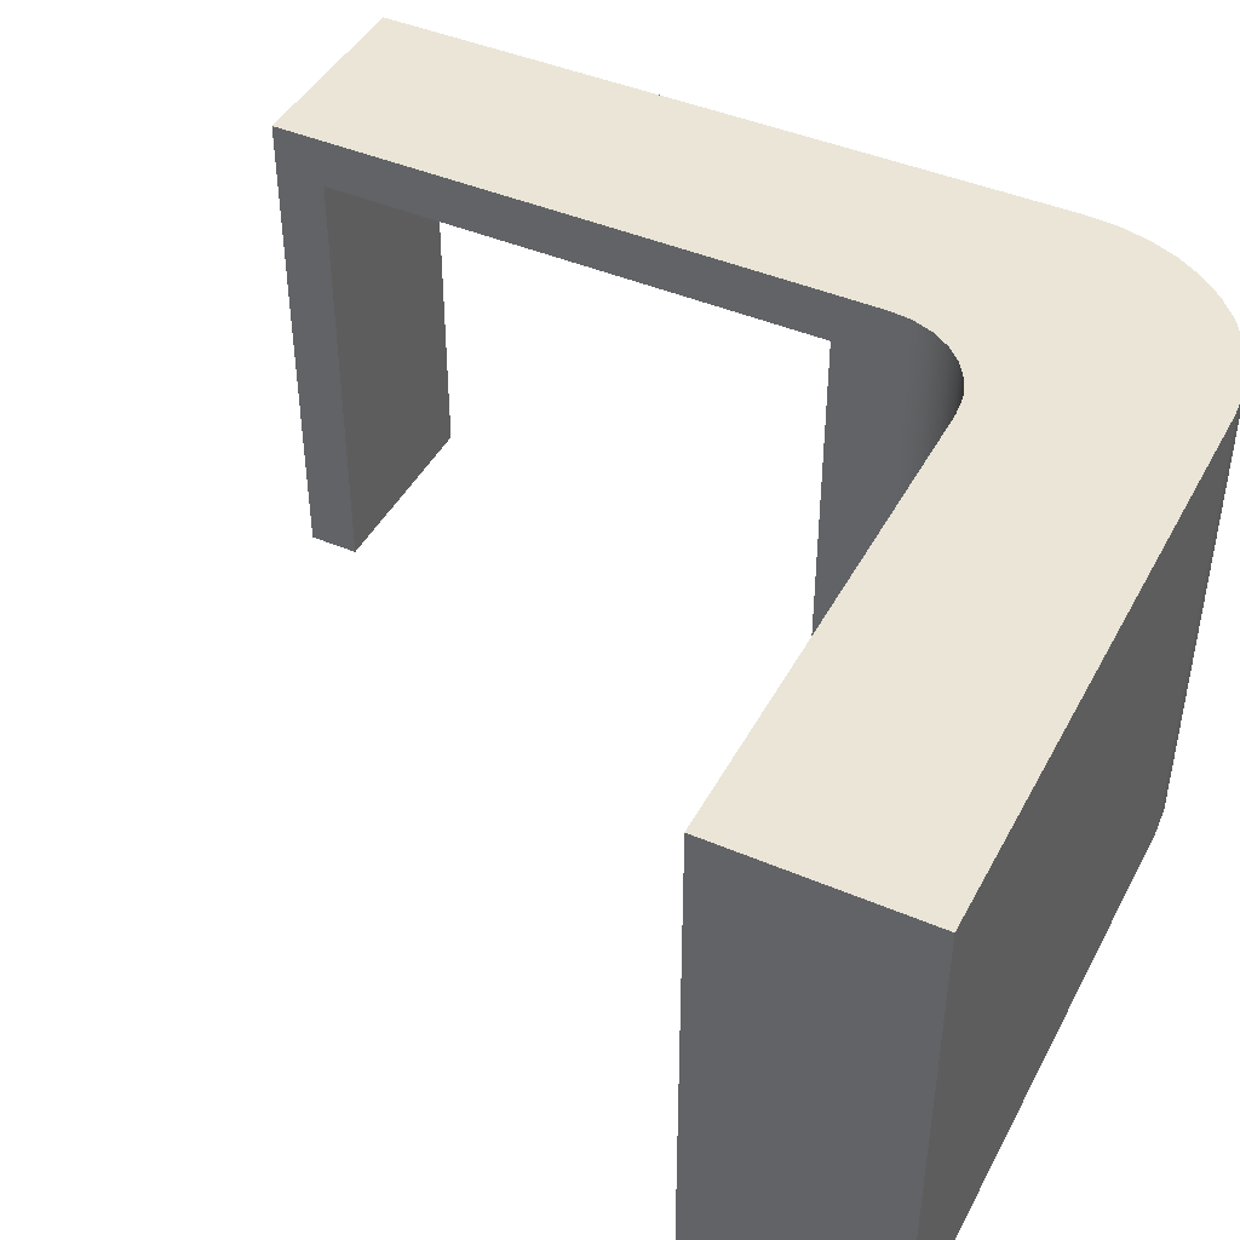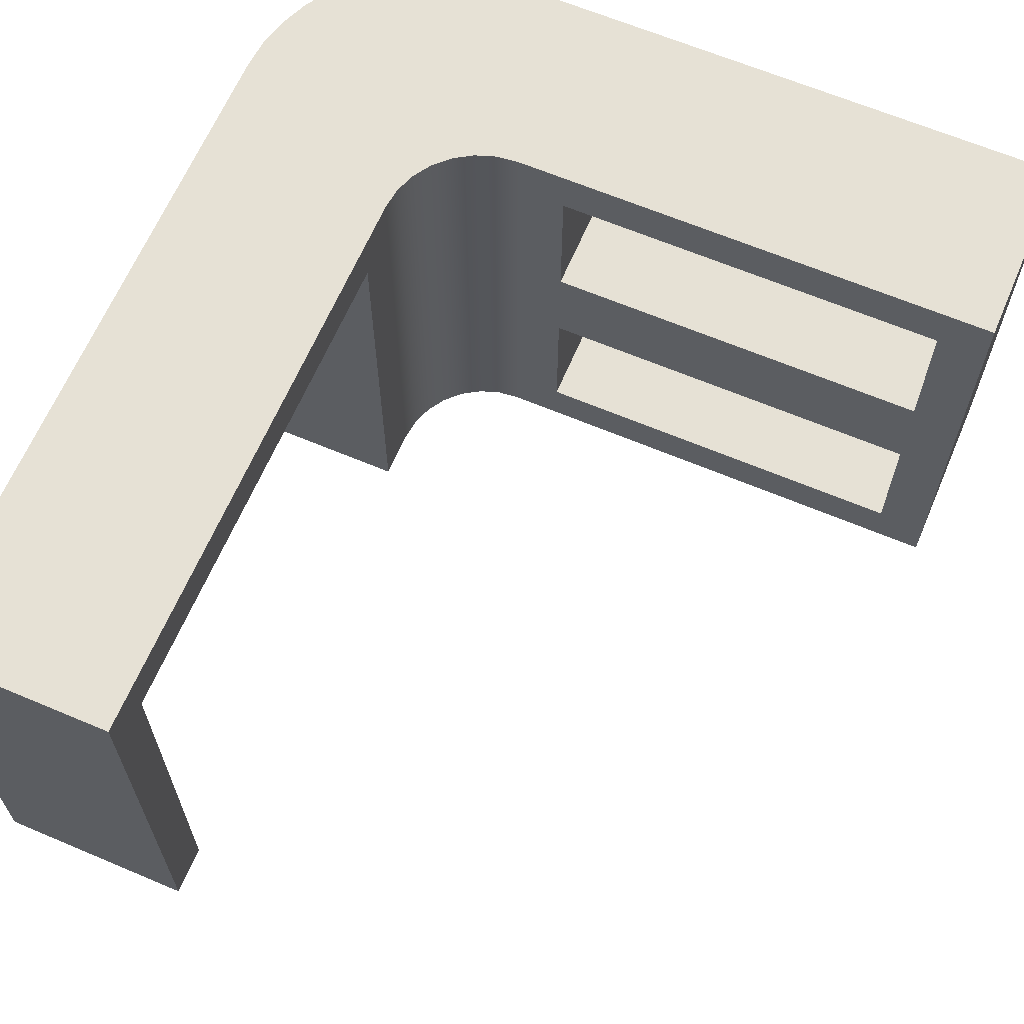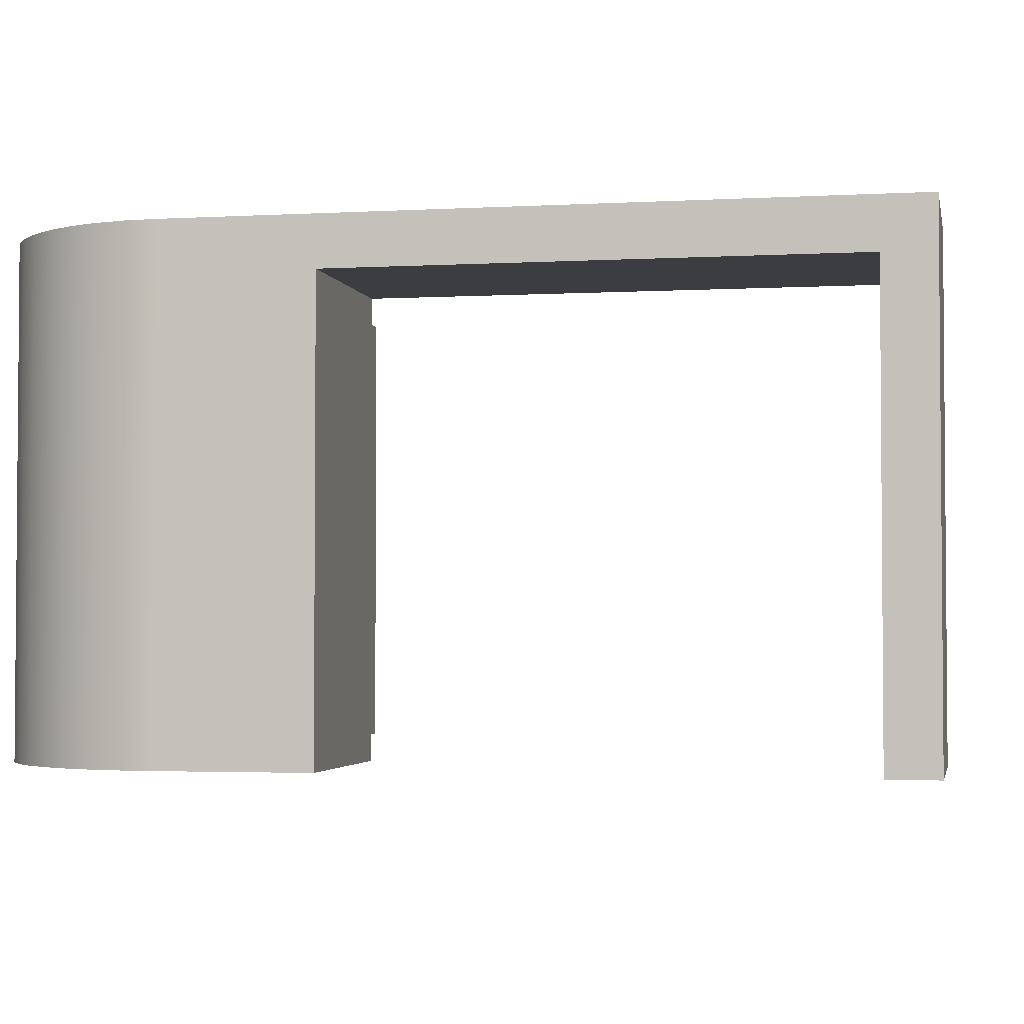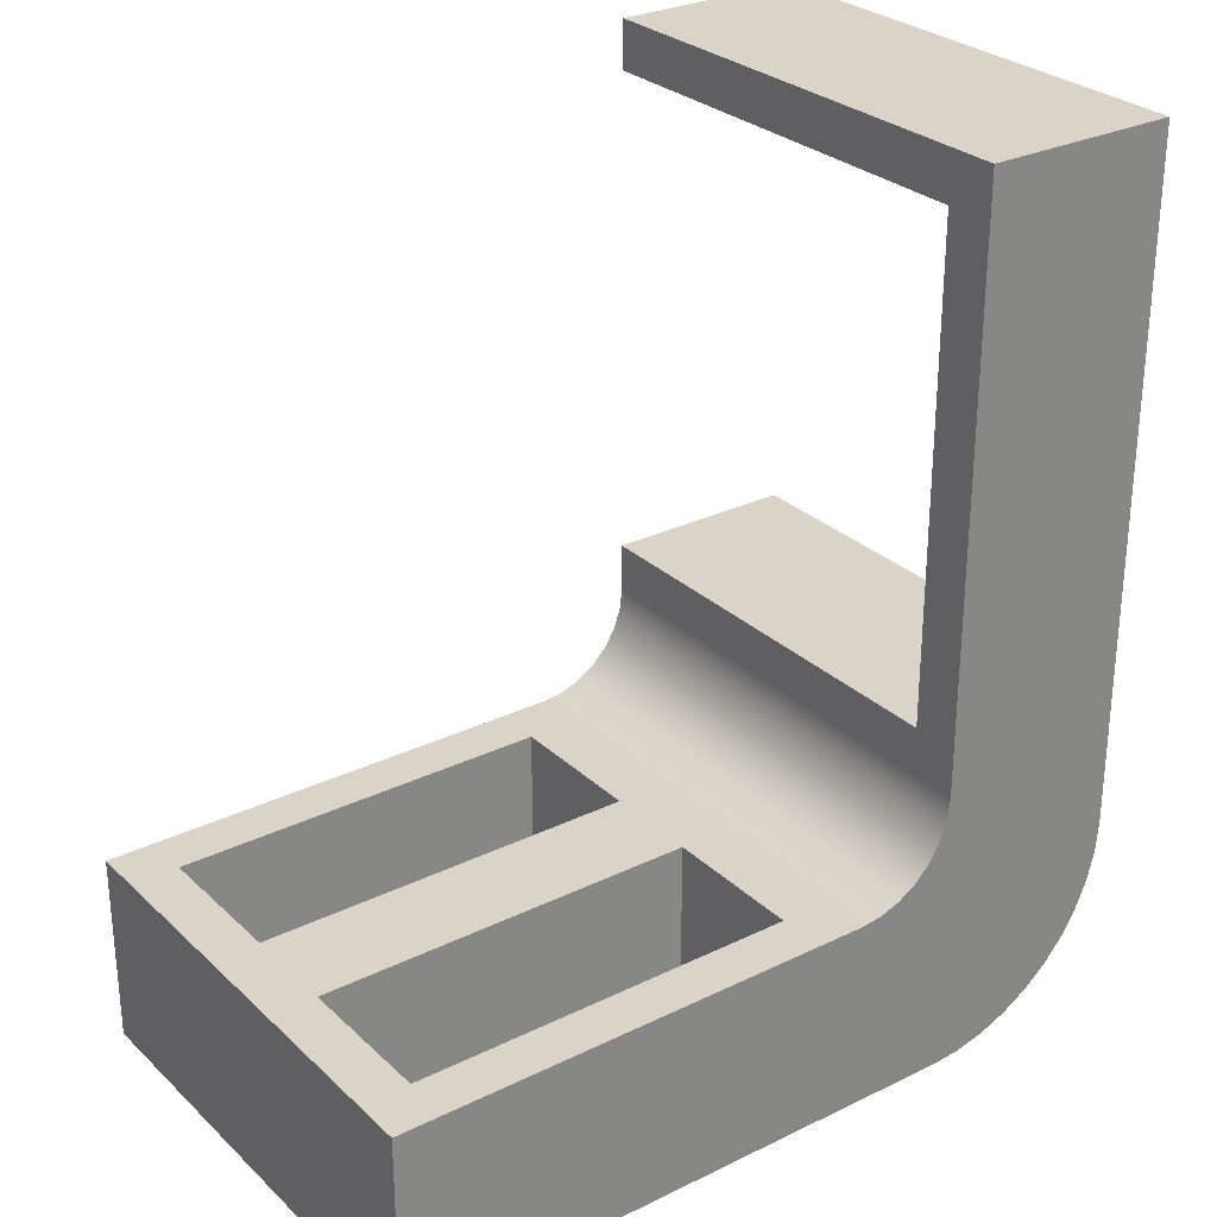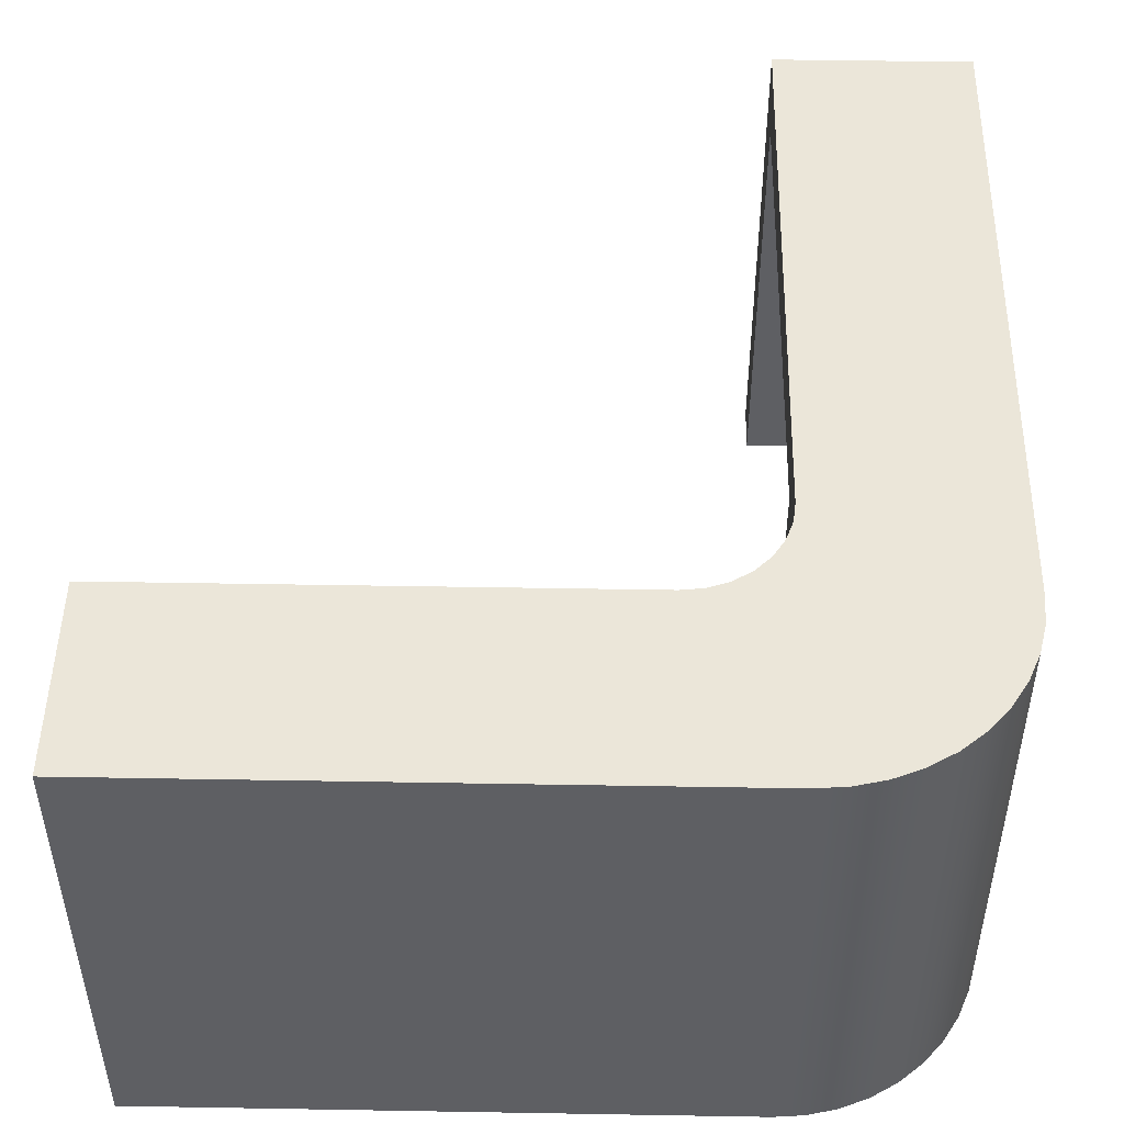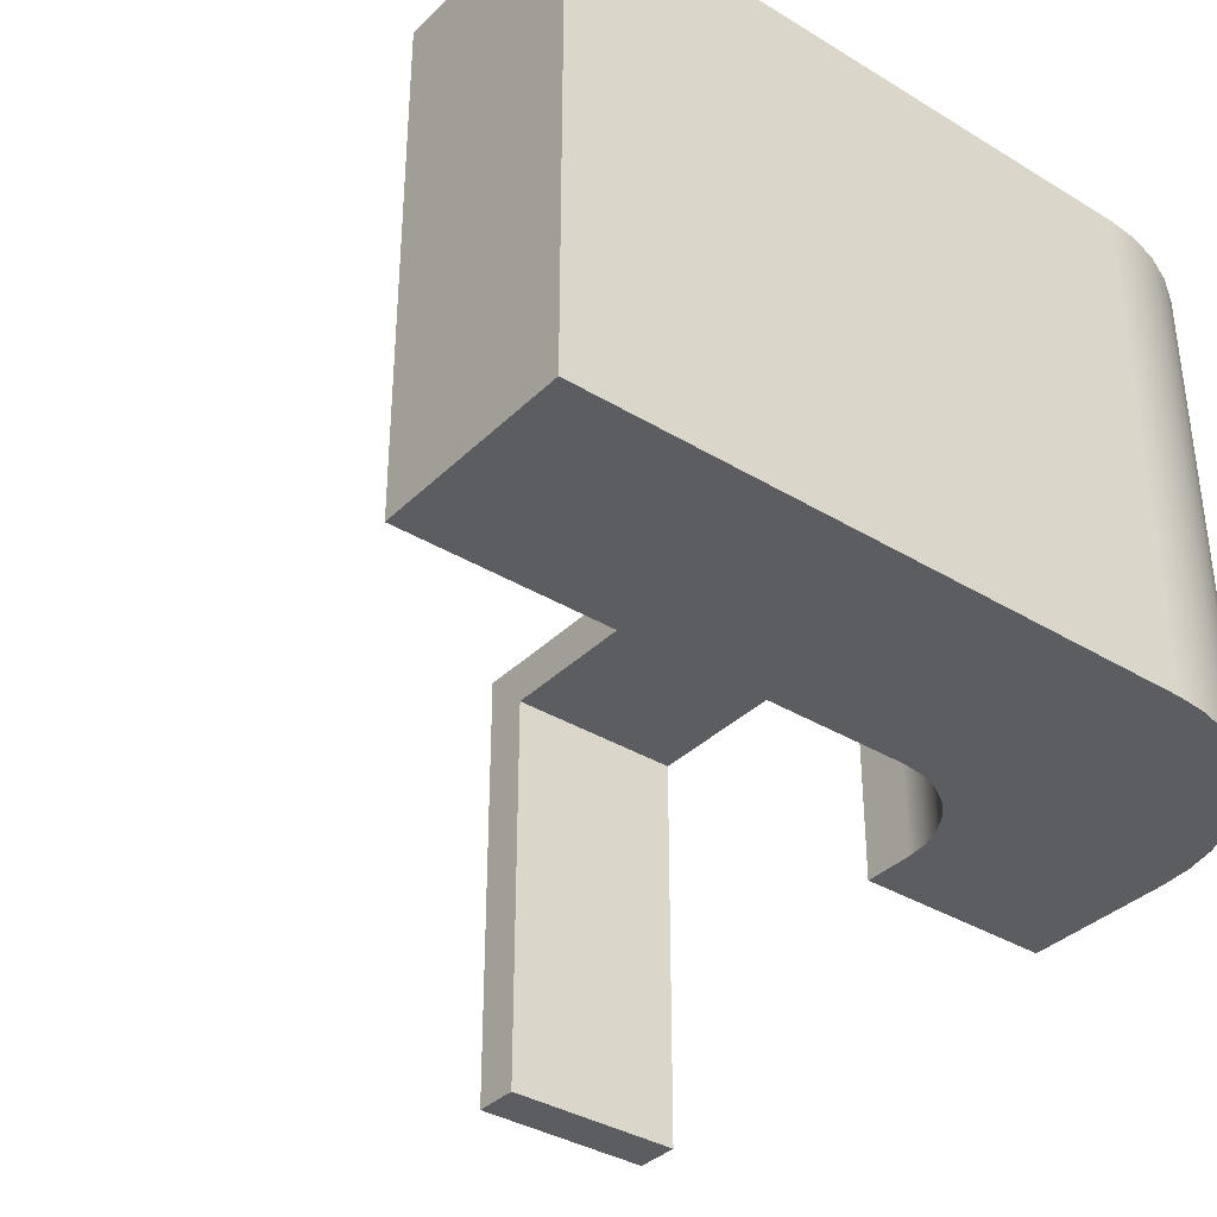
<metadata>
{"format":"obj","ext":"obj","renderer":"f3d","projection":"perspective","resolution":1024,"background":"white","views":[{"elev":44.0,"azim":116.6,"up":"+Y"},{"elev":64.7,"azim":23.1,"up":"+Y"},{"elev":-2.8,"azim":-78.8,"up":"+Y"},{"elev":28.4,"azim":143.8,"up":"+Z"},{"elev":48.5,"azim":-178.9,"up":"+Y"},{"elev":-36.2,"azim":141.5,"up":"+Y"}]}
</metadata>
<code>
v 4.5 3 0
v 4.5 4.5 0
v 4.5 4.5 -1.5
v 4.5 3 -1.5
v 4.5 4.5 0
v 0.5 4.5 0
v 0.5 4.5 -1.5
v 4.5 4.5 -1.5
v 0.5 4.5 0
v 0.5 3 0
v 0.5 3 -1.5
v 0.5 4.5 -1.5
v 0.5 3 0
v 4.5 3 0
v 4.5 3 -1.5
v 0.5 3 -1.5
v 0.5 3 -1.5
v 4.5 3 -1.5
v 4.5 4.5 -1.5
v 0.5 4.5 -1.5
v 4.5 0.5 0
v 4.5 2 0
v 4.5 2 -1.5
v 4.5 0.5 -1.5
v 4.5 2 0
v 0.5 2 0
v 0.5 2 -1.5
v 4.5 2 -1.5
v 0.5 2 0
v 0.5 0.5 0
v 0.5 0.5 -1.5
v 0.5 2 -1.5
v 0.5 0.5 0
v 4.5 0.5 0
v 4.5 0.5 -1.5
v 0.5 0.5 -1.5
v 0.5 0.5 -1.5
v 4.5 0.5 -1.5
v 4.5 2 -1.5
v 0.5 2 -1.5
v -3 0 1.5
v -1 0 1.5
v -1 4.5 1.5
v -3 4.5 1.5
v -3 4.5 6.5
v -3 4.5 1.5
v -1 4.5 1.5
v -1 4.5 6.5
v -1 0 6.5
v -3 0 6.5
v -3 4.5 6.5
v -1 4.5 6.5
v -1 0 6.5
v -1 4.5 6.5
v -1 4.5 1.5
v -1 0 1.5
v -1 0 1
v -1 5 1
v -1 5 7
v -1 0 7
v -1 0 1.5
v -3 0 1.5
v -3 0 -4.555e-16
v -2.975 0 -0.3129
v -2.902 0 -0.618
v -2.782 0 -0.908
v -2.618 0 -1.176
v -2.414 0 -1.414
v -2.176 0 -1.618
v -1.908 0 -1.782
v -1.618 0 -1.902
v -1.313 0 -1.975
v -1 0 -2
v 5 0 -2
v 5 0 0
v -1.723e-16 0 -1.11e-16
v -0.2225 0 0.02507
v -0.4339 0 0.09903
v -0.6235 0 0.2182
v -0.7818 0 0.3765
v -0.901 0 0.5661
v -0.9749 0 0.7775
v -1 0 1
v -3 0 6.5
v -1 0 6.5
v -1 0 7
v -3 0 7
v 4.5 4.5 0
v 4.5 3 0
v 0.5 3 0
v 0.5 4.5 0
v 4.5 2 0
v 4.5 0.5 0
v 0.5 0.5 0
v 0.5 2 0
v -1.723e-16 0 -1.11e-16
v 5 0 0
v 5 5 0
v 0 5 -1.11e-16
v -1 0 1
v -0.9749 0 0.7775
v -0.901 0 0.5661
v -0.7818 0 0.3765
v -0.6235 0 0.2182
v -0.4339 0 0.09903
v -0.2225 0 0.02507
v -1.723e-16 0 -1.11e-16
v 0 5 -1.11e-16
v -0.2225 5 0.02507
v -0.4339 5 0.09903
v -0.6235 5 0.2182
v -0.7818 5 0.3765
v -0.901 5 0.5661
v -0.9749 5 0.7775
v -1 5 1
v -3 0 7
v -1 0 7
v -1 5 7
v -3 5 7
v -3 4.5 6.5
v -3 0 6.5
v -3 0 7
v -3 5 7
v -3 5 -4.555e-16
v -3 0 -4.555e-16
v -3 0 1.5
v -3 4.5 1.5
v -1 0 -2
v -1.313 0 -1.975
v -1.618 0 -1.902
v -1.908 0 -1.782
v -2.176 0 -1.618
v -2.414 0 -1.414
v -2.618 0 -1.176
v -2.782 0 -0.908
v -2.902 0 -0.618
v -2.975 0 -0.3129
v -3 0 -4.555e-16
v -3 5 -4.555e-16
v -2.975 5 -0.3129
v -2.902 5 -0.618
v -2.782 5 -0.908
v -2.618 5 -1.176
v -2.414 5 -1.414
v -2.176 5 -1.618
v -1.908 5 -1.782
v -1.618 5 -1.902
v -1.313 5 -1.975
v -1 5 -2
v 5 0 -2
v -1 0 -2
v -1 5 -2
v 5 5 -2
v 5 0 0
v 5 0 -2
v 5 5 -2
v 5 5 0
v 5 5 0
v 5 5 -2
v -1 5 -2
v -1.313 5 -1.975
v -1.618 5 -1.902
v -1.908 5 -1.782
v -2.176 5 -1.618
v -2.414 5 -1.414
v -2.618 5 -1.176
v -2.782 5 -0.908
v -2.902 5 -0.618
v -2.975 5 -0.3129
v -3 5 -4.555e-16
v -3 5 7
v -1 5 7
v -1 5 1
v -0.9749 5 0.7775
v -0.901 5 0.5661
v -0.7818 5 0.3765
v -0.6235 5 0.2182
v -0.4339 5 0.09903
v -0.2225 5 0.02507
v 0 5 -1.11e-16
g 00970e30-e314-11ea-a15c-54bf646e7e1f
f 1 2 4
f 4 2 3
g 0097f8ae-e314-11ea-a6b7-54bf646e7e1f
f 5 6 8
f 8 6 7
g 0098e30a-e314-11ea-876d-54bf646e7e1f
f 9 10 12
f 12 10 11
g 0099cd5c-e314-11ea-8911-54bf646e7e1f
f 13 14 16
f 16 14 15
g 009a909c-e314-11ea-96c3-54bf646e7e1f
f 17 18 20
f 20 18 19
g 009b53ee-e314-11ea-8a9f-54bf646e7e1f
f 21 22 24
f 24 22 23
g 009bf036-e314-11ea-a3d1-54bf646e7e1f
f 25 26 28
f 28 26 27
g 009cb390-e314-11ea-bd09-54bf646e7e1f
f 29 30 32
f 32 30 31
g 009d76c6-e314-11ea-8147-54bf646e7e1f
f 33 34 36
f 36 34 35
g 009e12fa-e314-11ea-96d7-54bf646e7e1f
f 37 38 40
f 40 38 39
g 005ff934-e314-11ea-ad9e-54bf646e7e1f
f 42 43 41
f 41 43 44
g 00609580-e314-11ea-a03f-54bf646e7e1f
f 45 46 48
f 48 46 47
g 00610ab4-e314-11ea-8416-54bf646e7e1f
f 50 51 49
f 49 51 52
g 00342eba-e314-11ea-8549-54bf646e7e1f
f 53 54 60
f 60 54 59
f 59 54 55
f 59 55 58
f 58 55 57
f 57 55 56
g 00362a88-e314-11ea-9542-54bf646e7e1f
f 61 62 83
f 83 62 82
f 82 62 63
f 82 63 81
f 81 63 80
f 80 63 79
f 79 63 64
f 79 64 65
f 79 65 78
f 78 65 66
f 78 66 77
f 77 66 67
f 77 67 68
f 68 69 77
f 77 69 73
f 77 73 76
f 76 73 74
f 76 74 75
f 69 70 73
f 73 70 71
f 73 71 72
g 0061ce0a-e314-11ea-b651-54bf646e7e1f
f 84 85 87
f 87 85 86
g 0033e0a2-e314-11ea-a92b-54bf646e7e1f
f 89 98 88
f 88 98 99
f 88 99 91
f 91 99 90
f 90 99 96
f 90 96 95
f 95 96 94
f 94 96 97
f 94 97 93
f 93 97 92
f 92 97 89
f 92 89 90
f 95 92 90
f 97 98 89
g 003407ac-e314-11ea-9a01-54bf646e7e1f
f 115 100 114
f 114 100 101
f 114 101 113
f 113 101 102
f 113 102 112
f 112 102 103
f 112 103 111
f 111 103 104
f 111 104 110
f 110 104 105
f 110 105 109
f 109 105 106
f 109 106 108
f 108 106 107
g 00347cd8-e314-11ea-a24b-54bf646e7e1f
f 116 117 119
f 119 117 118
g 0034a3d8-e314-11ea-93b1-54bf646e7e1f
f 121 122 120
f 120 122 123
f 120 123 127
f 127 123 124
f 127 124 125
f 125 126 127
g 0034f212-e314-11ea-8151-54bf646e7e1f
f 149 128 148
f 148 128 129
f 148 129 147
f 147 129 130
f 147 130 146
f 146 130 131
f 146 131 145
f 145 131 132
f 145 132 144
f 144 132 133
f 144 133 143
f 143 133 134
f 143 134 142
f 142 134 135
f 142 135 141
f 141 135 136
f 141 136 140
f 140 136 137
f 140 137 139
f 139 137 138
g 0035402c-e314-11ea-8f49-54bf646e7e1f
f 150 151 153
f 153 151 152
g 00358e4c-e314-11ea-954c-54bf646e7e1f
f 154 155 157
f 157 155 156
g 0035dc68-e314-11ea-ae3f-54bf646e7e1f
f 158 159 180
f 180 159 160
f 180 160 179
f 179 160 178
f 178 160 177
f 177 160 161
f 177 161 162
f 162 163 177
f 177 163 176
f 176 163 164
f 176 164 165
f 165 166 176
f 176 166 167
f 176 167 168
f 168 169 176
f 176 169 170
f 176 170 175
f 175 170 174
f 174 170 171
f 174 171 173
f 173 171 172

</code>
